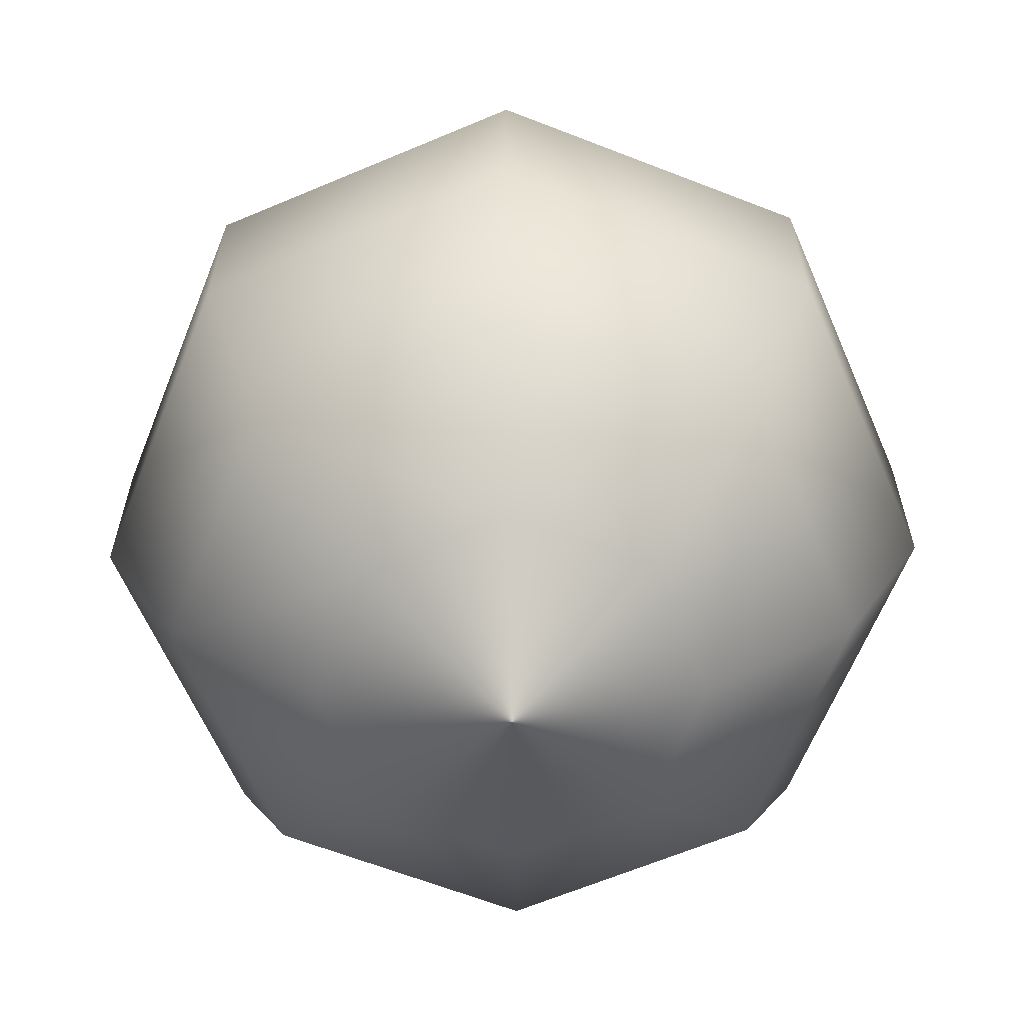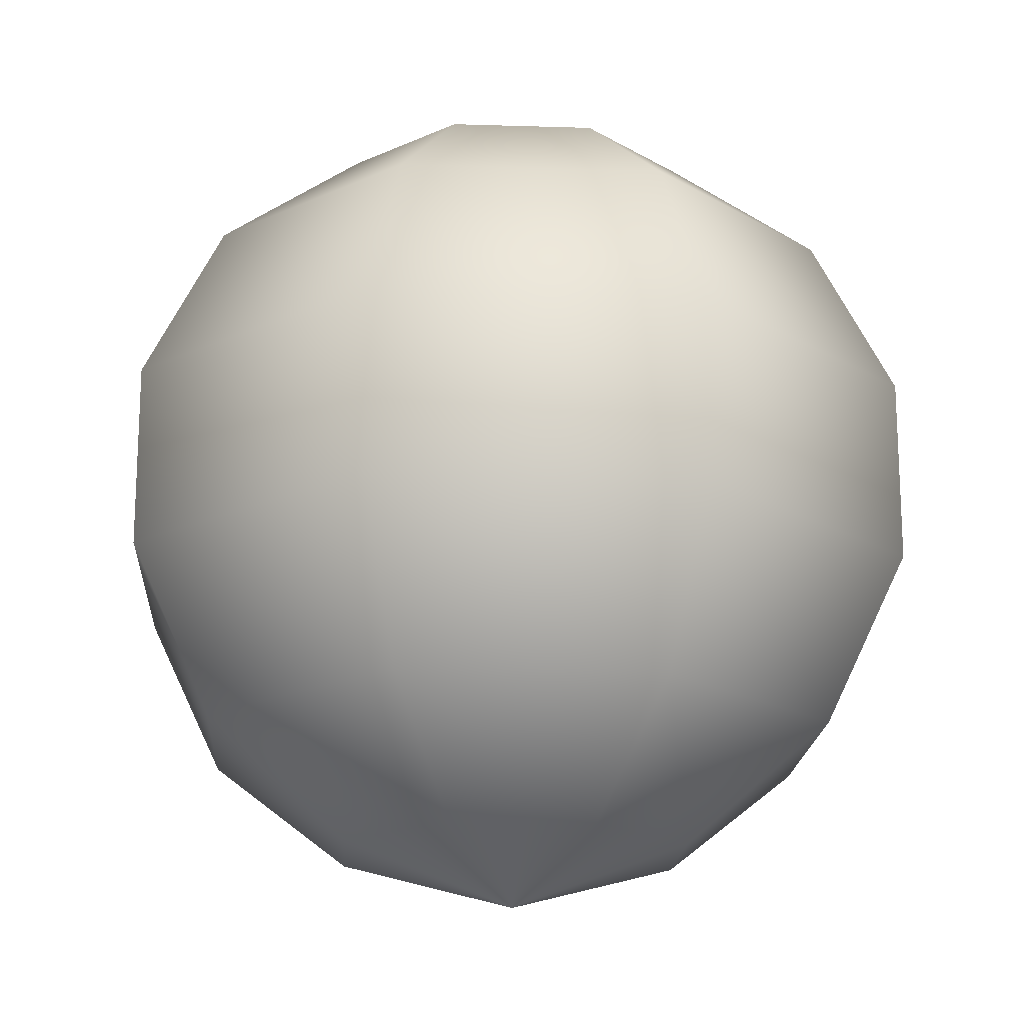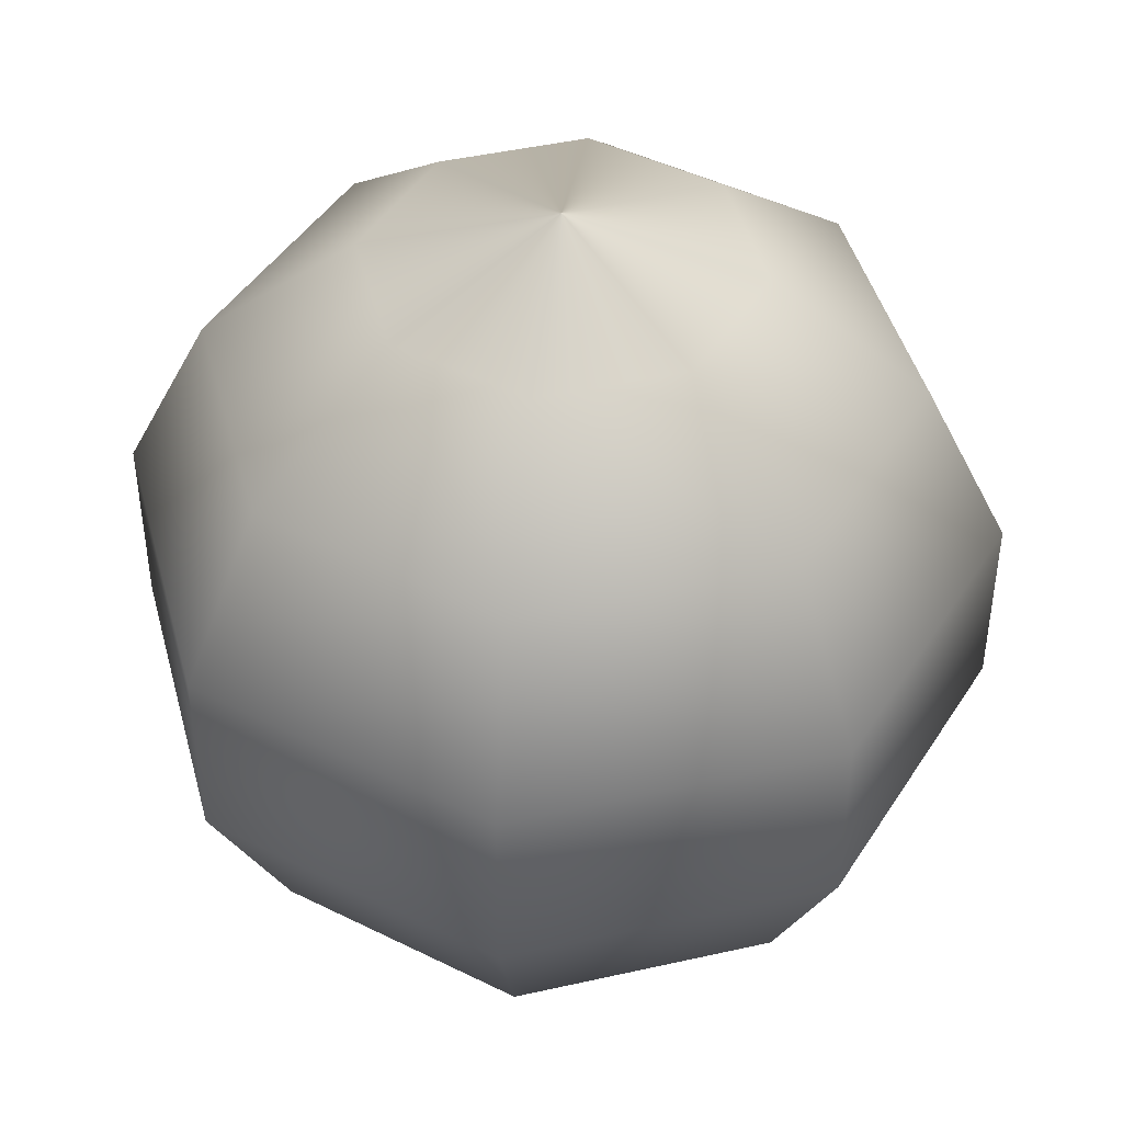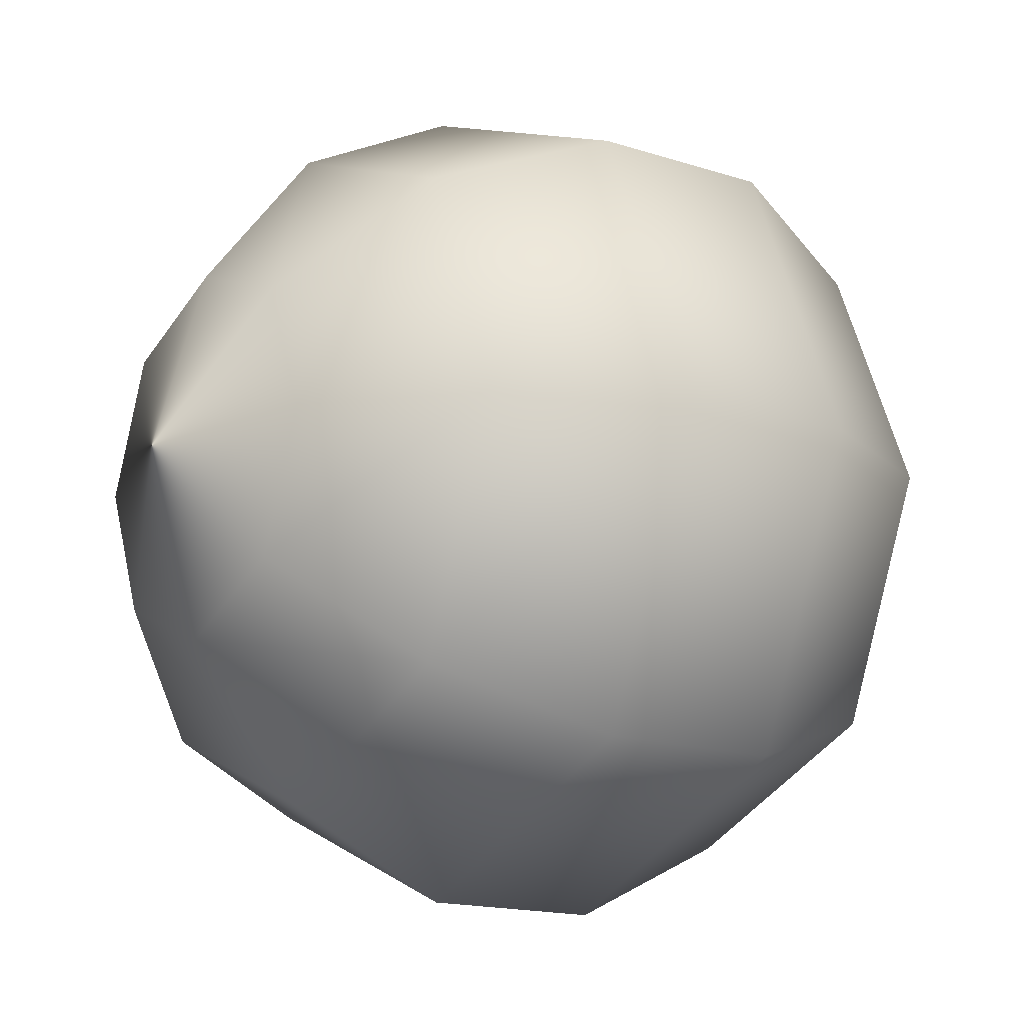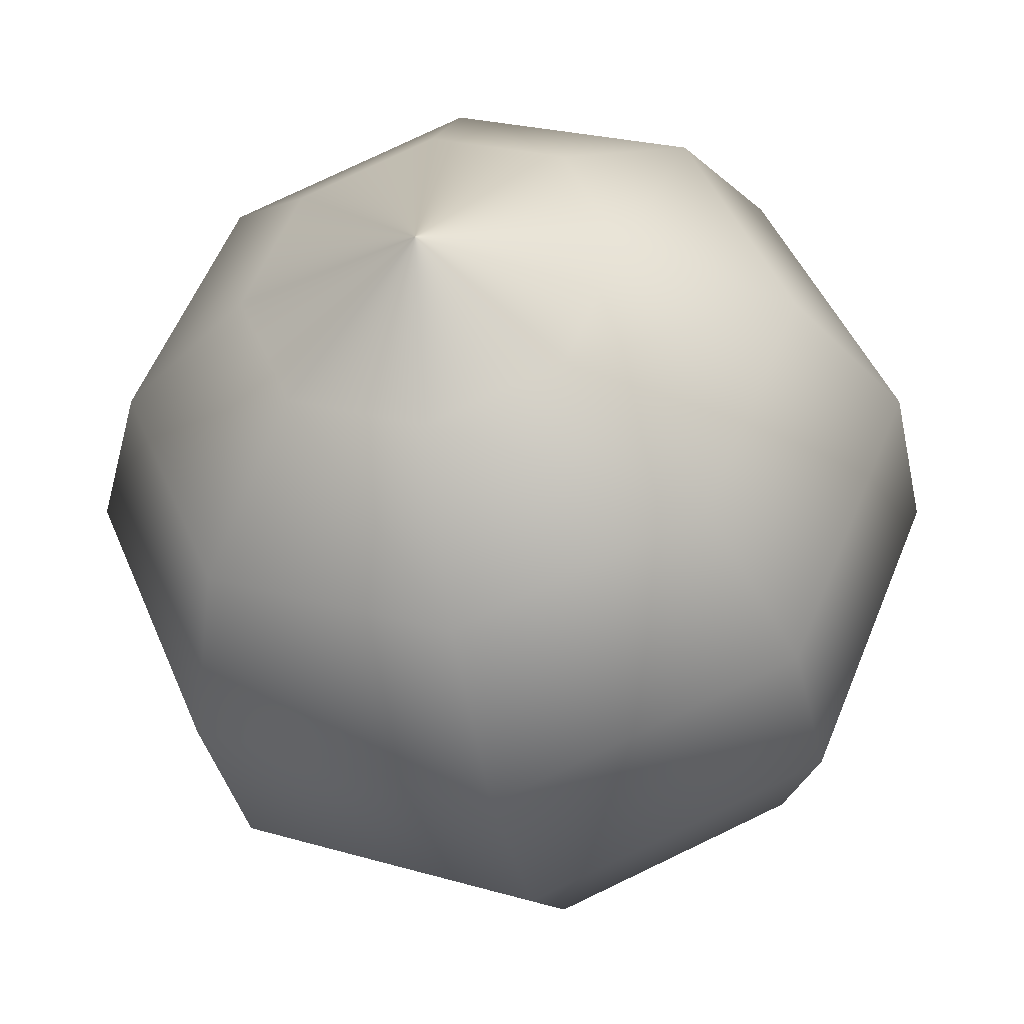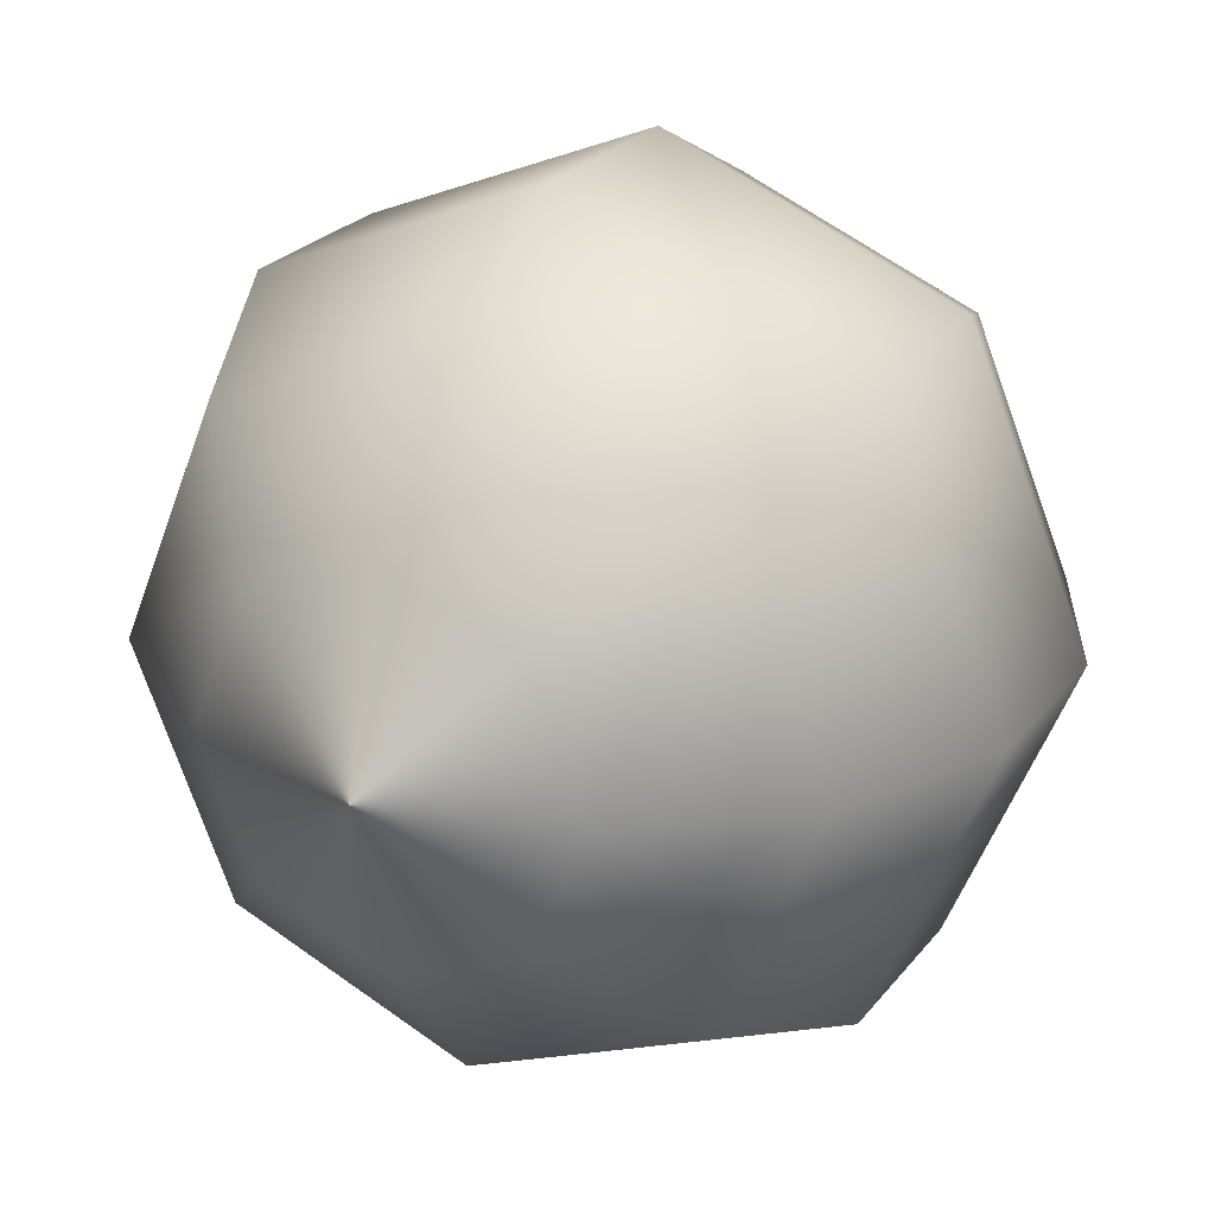
<metadata>
{"format":"obj","ext":"obj","renderer":"f3d","projection":"perspective","resolution":1024,"background":"white","views":[{"elev":-62.7,"azim":135.8,"up":"+Z"},{"elev":-18.1,"azim":109.0,"up":"+Z"},{"elev":44.3,"azim":-37.3,"up":"+Z"},{"elev":-15.5,"azim":-124.7,"up":"+Y"},{"elev":-38.3,"azim":12.3,"up":"+Y"},{"elev":24.5,"azim":-151.6,"up":"+Y"}]}
</metadata>
<code>
v -3.472 189.4 5.817
v -3.472 190.1 6.033
v -2.944 189.9 6.033
v -2.726 189.4 6.033
v -2.944 188.9 6.033
v -3.472 188.6 6.033
v -3.999 188.9 6.033
v -4.217 189.4 6.033
v -3.999 189.9 6.033
v -3.472 190.7 6.49
v -2.522 190.3 6.49
v -2.128 189.4 6.49
v -2.522 188.4 6.49
v -3.472 188 6.49
v -4.422 188.4 6.49
v -4.815 189.4 6.49
v -4.422 190.3 6.49
v -3.472 191.1 7.152
v -2.287 190.6 7.152
v -1.796 189.4 7.152
v -2.287 188.2 7.152
v -3.472 187.7 7.152
v -4.656 188.2 7.152
v -5.147 189.4 7.152
v -4.656 190.6 7.152
v -3.472 191.1 7.886
v -2.287 190.6 7.886
v -1.796 189.4 7.886
v -2.287 188.2 7.886
v -3.472 187.7 7.886
v -4.656 188.2 7.886
v -5.147 189.4 7.886
v -4.656 190.6 7.886
v -3.472 190.7 8.548
v -2.522 190.3 8.548
v -2.128 189.4 8.548
v -2.522 188.4 8.548
v -3.472 188 8.548
v -4.422 188.4 8.548
v -4.815 189.4 8.548
v -4.422 190.3 8.548
v -3.472 190.1 9.006
v -2.944 189.9 9.006
v -2.726 189.4 9.006
v -2.944 188.9 9.006
v -3.472 188.6 9.006
v -3.999 188.9 9.006
v -4.217 189.4 9.006
v -3.999 189.9 9.006
v -3.472 189.4 9.222
f 1 2 3
f 1 3 1
f 1 3 4
f 1 4 1
f 1 4 5
f 1 5 1
f 1 5 6
f 1 6 1
f 1 6 7
f 1 7 1
f 1 7 8
f 1 8 1
f 1 8 9
f 1 9 1
f 1 9 2
f 1 2 1
f 2 10 11
f 2 11 3
f 3 11 12
f 3 12 4
f 4 12 13
f 4 13 5
f 5 13 14
f 5 14 6
f 6 14 15
f 6 15 7
f 7 15 16
f 7 16 8
f 8 16 17
f 8 17 9
f 9 17 10
f 9 10 2
f 10 18 19
f 10 19 11
f 11 19 20
f 11 20 12
f 12 20 21
f 12 21 13
f 13 21 22
f 13 22 14
f 14 22 23
f 14 23 15
f 15 23 24
f 15 24 16
f 16 24 25
f 16 25 17
f 17 25 18
f 17 18 10
f 18 26 27
f 18 27 19
f 19 27 28
f 19 28 20
f 20 28 29
f 20 29 21
f 21 29 30
f 21 30 22
f 22 30 31
f 22 31 23
f 23 31 32
f 23 32 24
f 24 32 33
f 24 33 25
f 25 33 26
f 25 26 18
f 26 34 35
f 26 35 27
f 27 35 36
f 27 36 28
f 28 36 37
f 28 37 29
f 29 37 38
f 29 38 30
f 30 38 39
f 30 39 31
f 31 39 40
f 31 40 32
f 32 40 41
f 32 41 33
f 33 41 34
f 33 34 26
f 34 42 43
f 34 43 35
f 35 43 44
f 35 44 36
f 36 44 45
f 36 45 37
f 37 45 46
f 37 46 38
f 38 46 47
f 38 47 39
f 39 47 48
f 39 48 40
f 40 48 49
f 40 49 41
f 41 49 42
f 41 42 34
f 42 50 50
f 42 50 43
f 43 50 50
f 43 50 44
f 44 50 50
f 44 50 45
f 45 50 50
f 45 50 46
f 46 50 50
f 46 50 47
f 47 50 50
f 47 50 48
f 48 50 50
f 48 50 49
f 49 50 50
f 49 50 42

</code>
